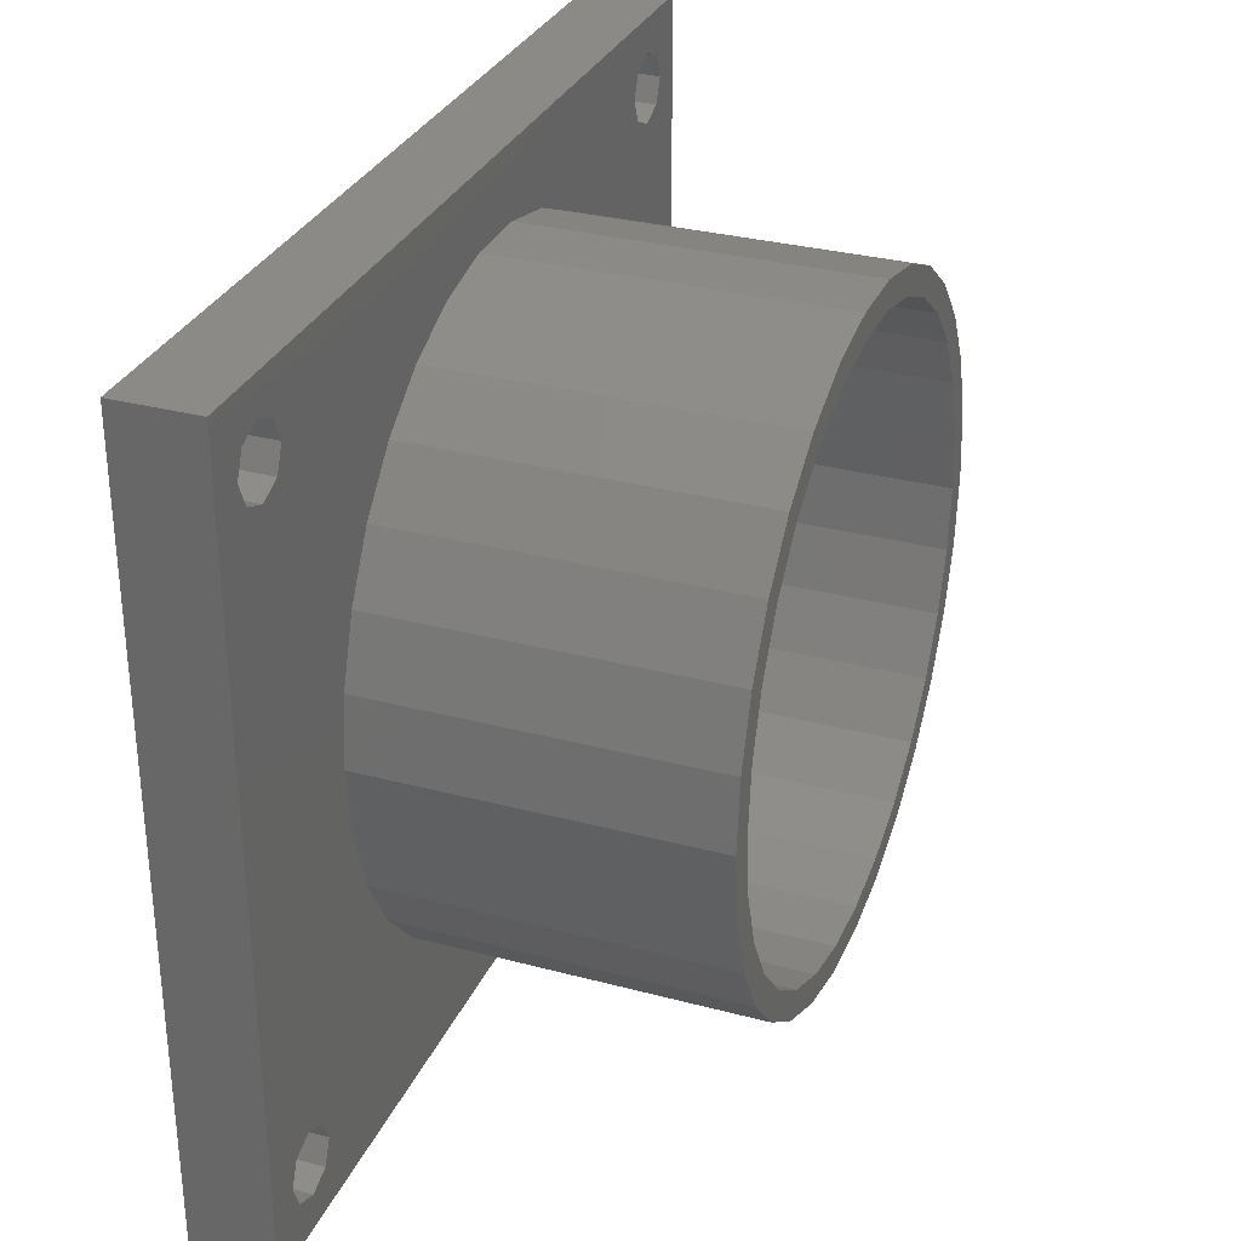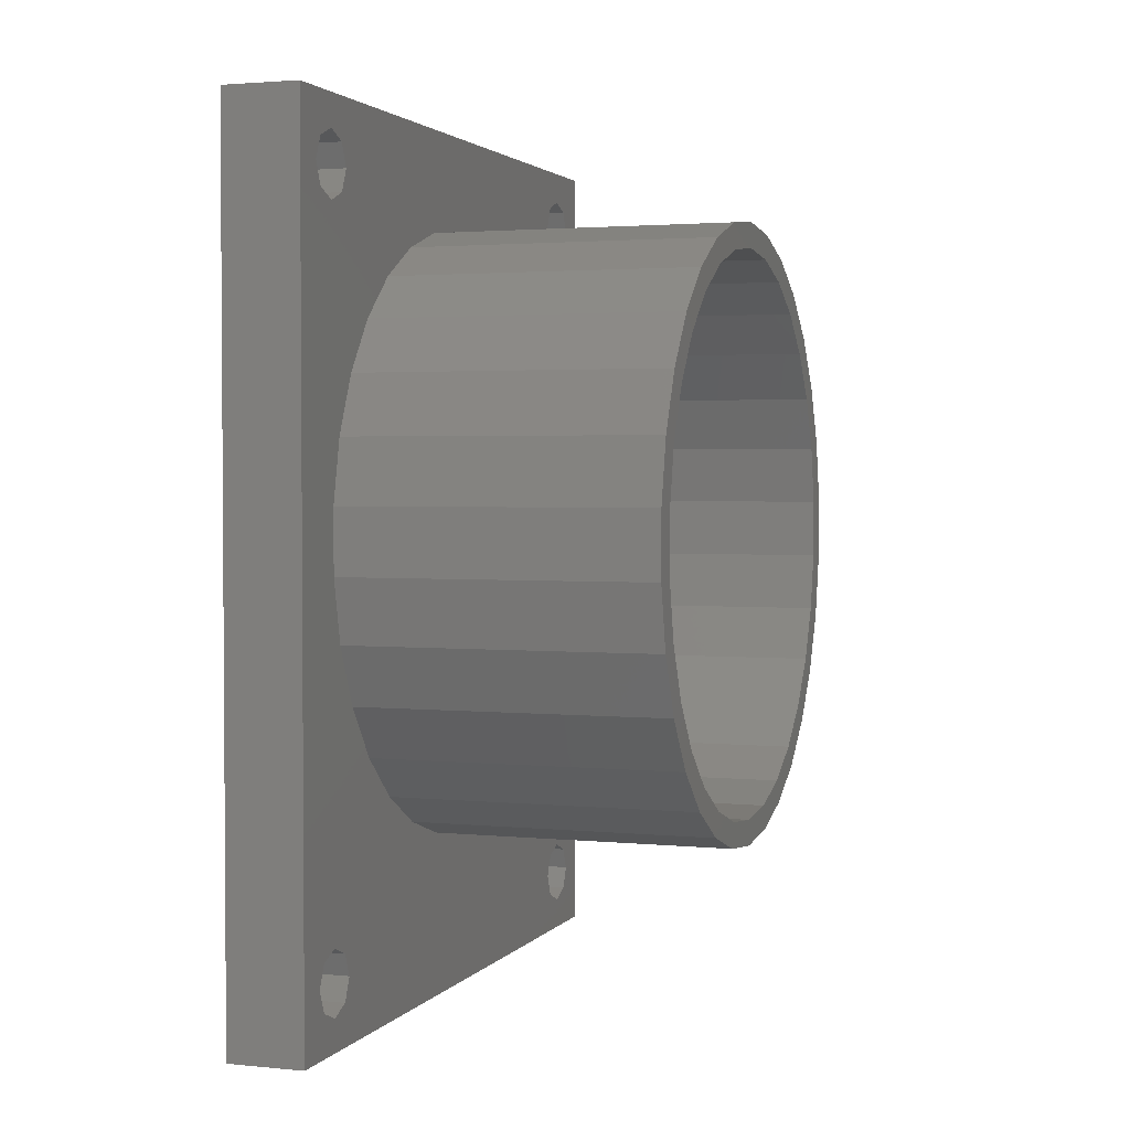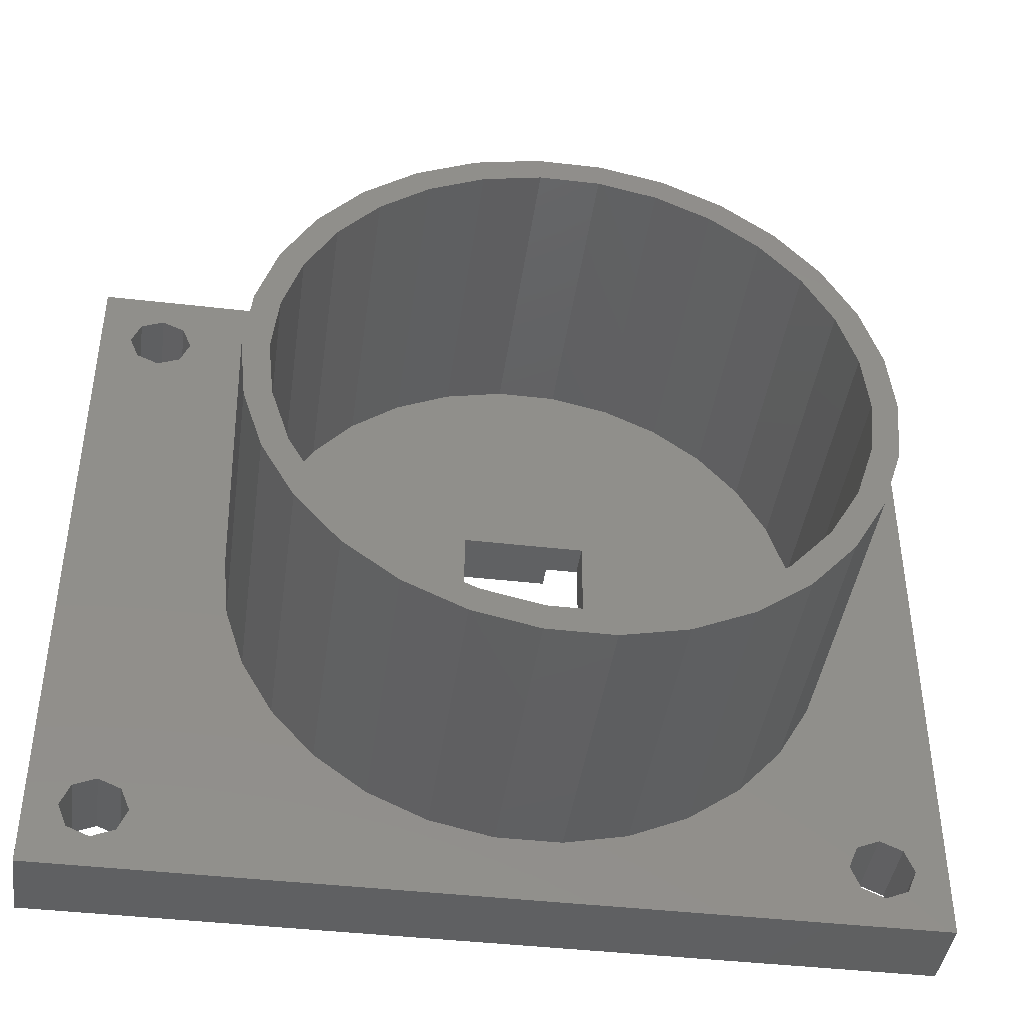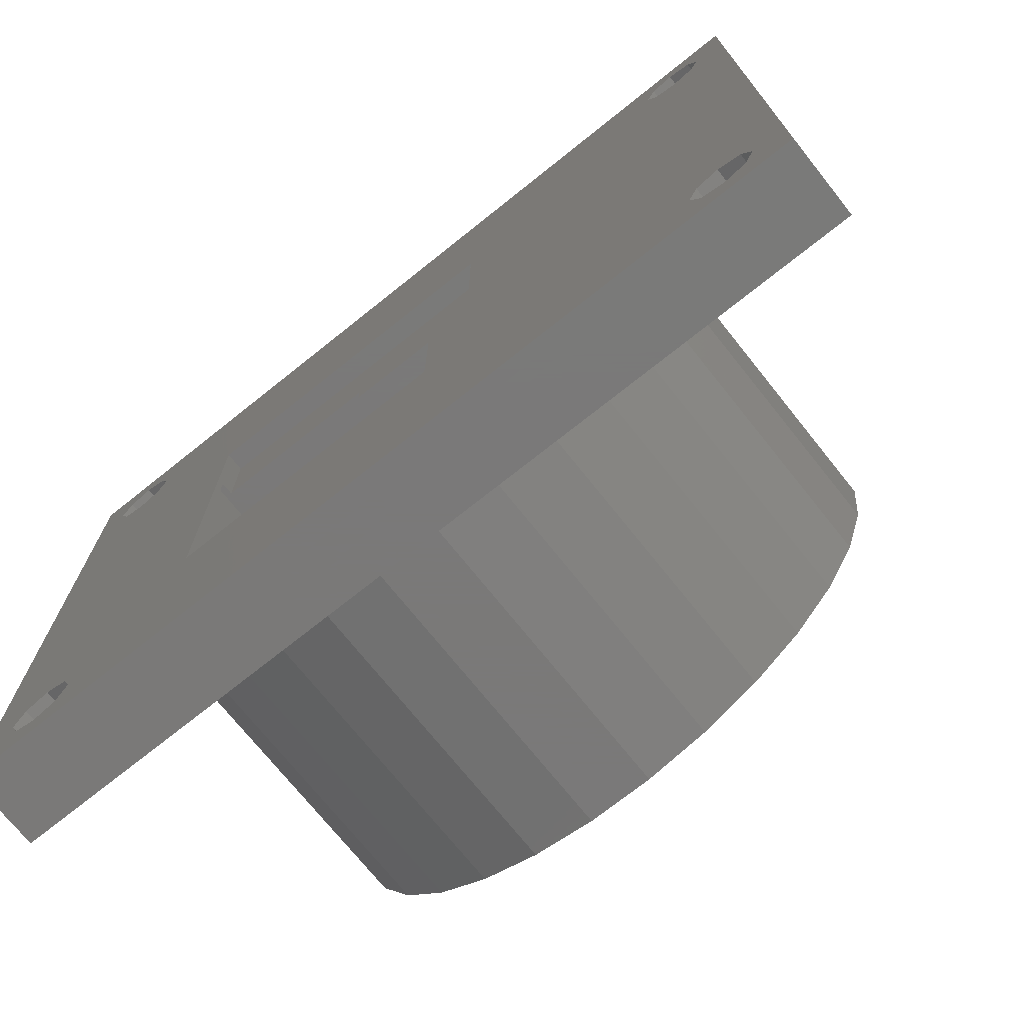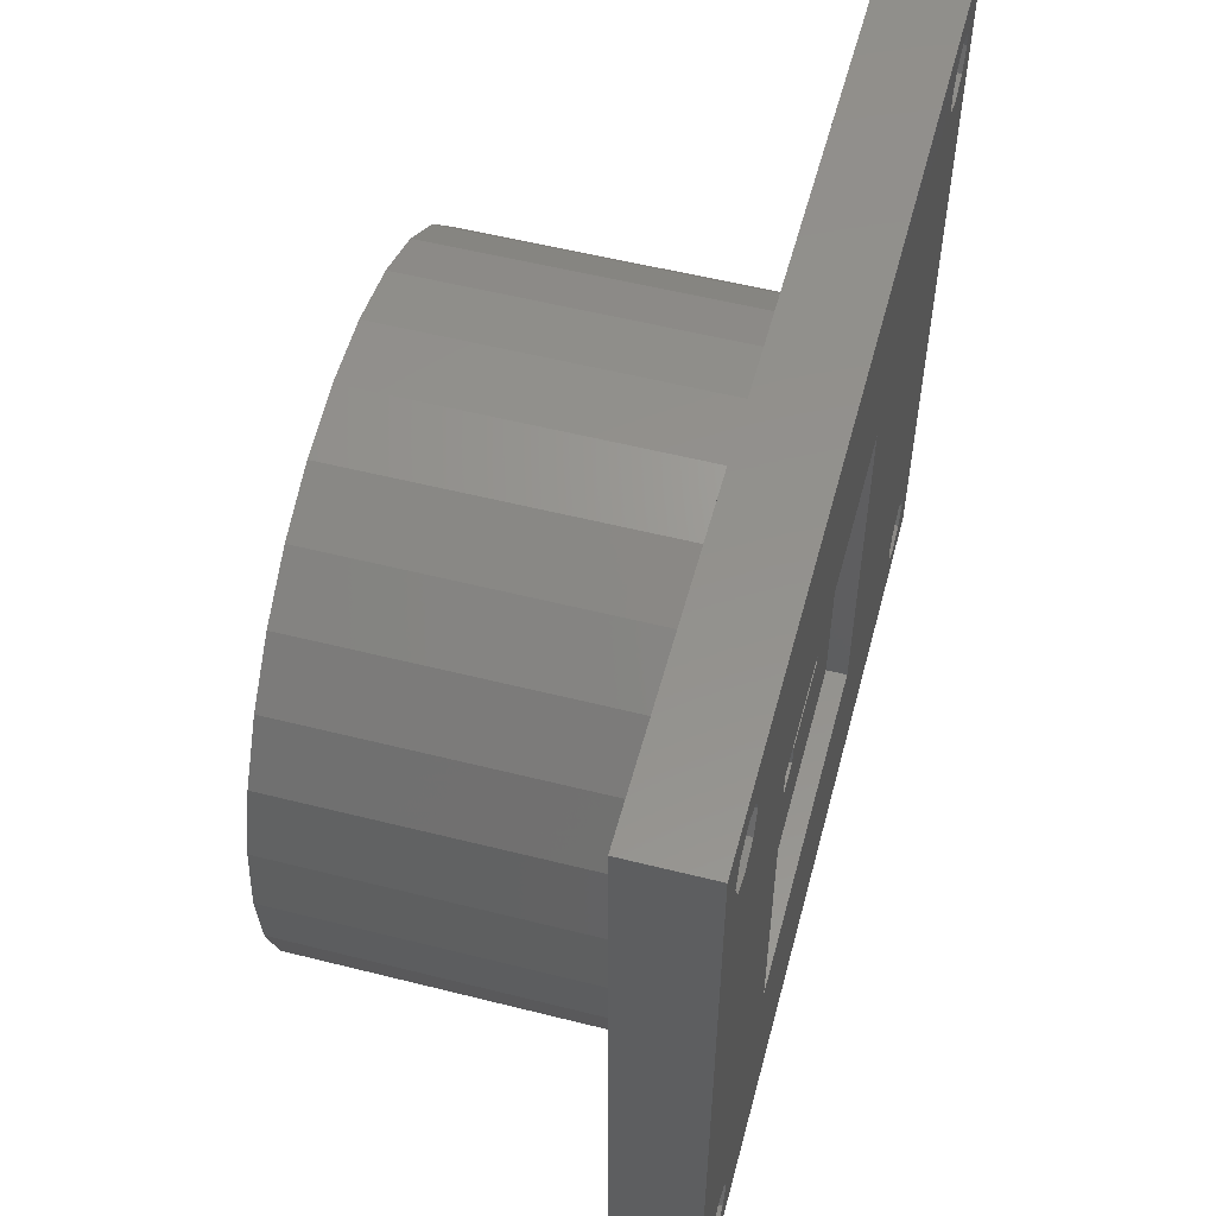
<metadata>
{"format":"stl","ext":"stl","renderer":"f3d","projection":"perspective","resolution":1024,"background":"white","views":[{"elev":31.1,"azim":-159.2,"up":"+Y"},{"elev":2.4,"azim":-161.0,"up":"+Z"},{"elev":-42.3,"azim":-97.9,"up":"+Y"},{"elev":-72.6,"azim":128.6,"up":"+Y"},{"elev":55.0,"azim":14.9,"up":"+Y"}]}
</metadata>
<code>
# stl→obj: 228 verts, 476 faces
v -30 0 26.36
v -30 4.969 25.84
v -30 -4.969 25.84
v -30 9.721 24.3
v -30 4.553 23.88
v -30 14.05 21.8
v -30 12.87 20.18
v -30 17.76 18.45
v -30 16.27 17.12
v -30 20.7 14.41
v -30 18.97 13.41
v -30 22.73 9.848
v -30 20.83 9.23
v -30 23.77 4.961
v -30 21.78 4.752
v -30 23.77 -0.03573
v -30 21.78 0.1733
v -30 22.73 -4.923
v -30 20.83 -4.305
v -30 20.7 -9.488
v -30 18.97 -8.488
v -30 17.76 -13.53
v -30 16.27 -12.19
v -30 14.05 -16.87
v -30 12.87 -15.26
v -30 9.721 -19.37
v -30 4.553 -18.96
v -30 4.969 -20.92
v -30 0 -19.44
v -30 0 -21.44
v -30 -4.553 -18.96
v -30 -4.969 -20.92
v -30 -8.908 -17.54
v -30 -9.721 -19.37
v -30 -12.87 -15.26
v -30 -14.05 -16.87
v -30 -16.27 -12.19
v -30 -17.76 -13.53
v -30 -18.97 -8.488
v -30 -20.7 -9.488
v -30 -20.83 -4.305
v -30 -22.73 -4.923
v -30 -21.78 0.1733
v -30 -23.77 -0.03573
v -30 -21.78 4.752
v -30 -23.77 4.961
v -30 -20.83 9.23
v -30 -22.73 9.848
v -30 -16.27 17.12
v -30 -20.7 14.41
v -30 -12.87 20.18
v -30 -17.76 18.45
v -30 -14.05 21.8
v -30 -9.721 24.3
v -30 -4.553 23.88
v -30 0 24.36
v -30 -8.908 22.47
v -30 -18.97 13.41
v -30 8.908 -17.54
v -30 8.908 22.47
v -6 0 26.36
v -6 4.969 25.84
v -6 -4.969 25.84
v -6 -9.721 24.3
v -6 -14.05 21.8
v -6 -17.76 18.45
v -6 -20.7 14.41
v -6 -22.73 9.848
v -6 -23.77 4.961
v -6 -23.77 2.462
v -6 -23.77 -0.03573
v -6 -22.73 -4.923
v -6 -20.7 -9.488
v -6 -17.76 -13.53
v -6 -14.05 -16.87
v -6 -9.721 -19.37
v -6 -4.969 -20.92
v -6 0 -21.44
v -6 4.969 -20.92
v -6 9.721 -19.37
v -6 14.05 -16.87
v -6 17.76 -13.53
v -6 20.7 -9.488
v -6 22.73 -4.923
v -6 23.77 -0.03573
v -6 23.77 4.961
v -6 23.77 2.462
v -6 22.73 9.848
v -6 20.7 14.41
v -6 17.76 18.45
v -6 14.05 21.8
v -6 9.721 24.3
v -6 4.553 23.88
v -6 0 24.36
v -6 -4.553 23.88
v -6 8.908 22.47
v -6 12.87 20.18
v -6 16.27 17.12
v -6 18.97 13.41
v -6 20.83 9.23
v -6 21.78 4.752
v -6 21.78 0.1733
v -6 21.78 2.462
v -6 20.83 -4.305
v -6 18.97 -8.488
v -6 16.27 -12.19
v -6 12.87 -15.26
v -6 8.908 -17.54
v -6 4.553 -18.96
v -6 0 -19.44
v -6 -4.553 -18.96
v -6 -8.908 -17.54
v -6 -12.87 -15.26
v -6 -16.27 -12.19
v -6 -18.97 -8.488
v -6 -20.83 -4.305
v -6 -21.78 0.1733
v -6 -21.78 2.462
v -6 -21.78 4.752
v -6 -20.83 9.23
v -6 -18.97 13.41
v -6 -16.27 17.12
v -6 -12.87 20.18
v -6 -8.908 22.47
v -6 -22.13 30.59
v -6 -28.9 33.83
v -6 28.9 33.83
v -6 -28.9 -33.83
v -6 -26.4 -28.82
v -6 -25.67 30.59
v -6 -23.9 31.32
v -6 -25.67 -30.59
v -6 -23.9 -31.32
v -6 28.9 -33.83
v -6 -21.4 -28.82
v -6 -22.13 -30.59
v -6 -22.13 -27.06
v -6 -26.4 28.82
v -6 -23.9 -26.32
v -6 -25.67 -27.06
v -6 4.75 -2.575
v -6 -25.67 27.06
v -6 23.9 -26.32
v -6 23.9 31.32
v -6 -22.13 27.06
v -6 -21.4 28.82
v -6 23.9 26.32
v -6 4.75 6.925
v -6 22.13 27.06
v -6 -4.75 -2.575
v -6 25.67 -30.59
v -6 23.9 -31.32
v -6 22.13 -30.59
v -6 25.67 -27.06
v -6 25.67 27.06
v -6 -23.9 26.32
v -6 21.4 -28.82
v -6 22.13 -27.06
v -6 -4.75 6.925
v -6 25.67 30.59
v -6 26.4 28.82
v -6 26.4 -28.82
v -6 21.4 28.82
v -6 22.13 30.59
v 0 -28.9 -33.83
v 0 28.9 -33.83
v 0 28.9 33.83
v 0 -28.9 33.83
v 0 -25.67 -27.06
v 0 -26.4 -28.82
v 0 -25.67 -30.59
v 0 -23.9 -26.32
v 0 -22.13 -27.06
v 0 -21.4 -28.82
v 0 -22.13 -30.59
v 0 -23.9 -31.32
v 0 -25.67 30.59
v 0 -26.4 28.82
v 0 -25.67 27.06
v 0 -23.9 31.32
v 0 -22.13 30.59
v 0 -21.4 28.82
v 0 -22.13 27.06
v 0 -23.9 26.32
v -3.5 -4.75 6.925
v -3.5 -4.75 4.425
v -1.5 -4.75 -2.575
v -1.5 -4.75 4.425
v -3.5 4.75 6.925
v -1.5 4.75 -2.575
v -1.5 4.75 4.425
v -3.5 4.75 4.425
v 0 22.13 -27.06
v 0 21.4 -28.82
v 0 22.13 -30.59
v 0 23.9 -26.32
v 0 25.67 -27.06
v 0 26.4 -28.82
v 0 25.67 -30.59
v 0 23.9 -31.32
v 0 22.13 27.06
v 0 21.4 28.82
v 0 22.13 30.59
v 0 23.9 31.32
v 0 25.67 30.59
v 0 26.4 28.82
v 0 25.67 27.06
v 0 23.9 26.32
v 0 -13.25 -7.775
v 0 -13.25 17.62
v 0 13.25 17.62
v 0 13.25 -7.775
v -1.5 13.25 -7.775
v -1.5 13.25 17.62
v -1.5 6.333 17.62
v -1.5 6.333 4.425
v -1.5 -13.25 -7.775
v -1.5 -6.333 4.425
v -1.5 -13.25 17.62
v -1.5 -6.333 17.62
v -3.5 -6.333 4.425
v -3.5 6.333 18.12
v -3.5 -6.333 18.12
v -3.5 6.333 4.425
v -0.5 6.333 17.62
v -0.5 -6.333 17.62
v -0.5 -6.333 18.12
v -0.5 6.333 18.12
f 1 2 3
f 3 2 4
f 5 4 6
f 7 6 8
f 9 8 10
f 11 10 12
f 13 12 14
f 15 14 16
f 17 16 18
f 19 18 20
f 21 20 22
f 23 22 24
f 25 24 26
f 27 26 28
f 29 28 30
f 31 30 32
f 33 32 34
f 35 34 36
f 37 36 38
f 39 38 40
f 41 40 42
f 43 42 44
f 45 44 46
f 47 46 48
f 49 48 50
f 51 50 52
f 3 52 53
f 3 53 54
f 55 3 56
f 57 3 55
f 51 3 57
f 49 50 51
f 3 51 52
f 58 48 49
f 47 48 58
f 27 28 29
f 59 26 27
f 29 30 31
f 31 32 33
f 33 34 35
f 35 36 37
f 37 38 39
f 39 40 41
f 41 42 43
f 43 44 45
f 45 46 47
f 60 6 7
f 5 6 60
f 3 4 5
f 56 3 5
f 7 8 9
f 9 10 11
f 11 12 13
f 13 14 15
f 15 16 17
f 17 18 19
f 19 20 21
f 21 22 23
f 23 24 25
f 25 26 59
f 2 1 61
f 62 2 61
f 61 1 3
f 63 61 3
f 63 3 54
f 64 63 54
f 64 54 53
f 65 64 53
f 65 53 52
f 66 65 52
f 66 52 50
f 67 66 50
f 67 50 48
f 68 67 48
f 68 48 46
f 69 68 46
f 69 46 44
f 70 69 71
f 71 69 44
f 71 44 42
f 72 71 42
f 72 42 40
f 73 72 40
f 73 40 38
f 74 73 38
f 38 36 74
f 74 36 75
f 36 34 75
f 75 34 76
f 34 32 76
f 76 32 77
f 32 30 77
f 77 30 78
f 28 79 30
f 30 79 78
f 26 80 28
f 28 80 79
f 24 81 26
f 26 81 80
f 22 82 24
f 24 82 81
f 20 83 22
f 22 83 82
f 18 84 20
f 20 84 83
f 16 85 18
f 18 85 84
f 14 86 16
f 16 86 87
f 16 87 85
f 12 88 14
f 14 88 86
f 10 89 12
f 12 89 88
f 8 90 10
f 10 90 89
f 8 6 91
f 90 8 91
f 6 4 92
f 91 6 92
f 4 2 62
f 92 4 62
f 93 94 5
f 5 94 56
f 95 55 94
f 94 55 56
f 96 93 60
f 60 93 5
f 97 96 7
f 7 96 60
f 98 97 9
f 9 97 7
f 11 99 98
f 9 11 98
f 13 100 99
f 11 13 99
f 15 101 100
f 13 15 100
f 17 102 103
f 15 17 101
f 101 17 103
f 19 104 102
f 17 19 102
f 21 105 104
f 19 21 104
f 23 106 105
f 21 23 105
f 25 107 106
f 23 25 106
f 59 108 107
f 25 59 107
f 27 109 108
f 59 27 108
f 29 110 109
f 27 29 109
f 111 110 29
f 31 111 29
f 112 111 31
f 33 112 31
f 113 112 33
f 35 113 33
f 114 113 35
f 37 114 35
f 114 37 115
f 115 37 39
f 115 39 116
f 116 39 41
f 116 41 117
f 117 41 43
f 118 117 119
f 119 117 43
f 119 43 45
f 119 45 120
f 120 45 47
f 120 47 121
f 121 47 58
f 121 58 122
f 122 58 49
f 122 49 123
f 123 49 51
f 123 51 124
f 124 51 57
f 124 57 95
f 95 57 55
f 62 61 63
f 95 62 64
f 64 62 63
f 95 94 62
f 124 95 65
f 122 123 66
f 121 122 67
f 120 121 68
f 119 120 69
f 70 119 69
f 69 120 68
f 68 121 67
f 67 122 66
f 66 123 65
f 123 124 65
f 65 95 64
f 96 62 93
f 97 62 96
f 90 62 97
f 89 97 98
f 88 98 99
f 86 99 100
f 87 100 101
f 87 101 103
f 86 100 87
f 88 99 86
f 89 98 88
f 90 97 89
f 91 62 90
f 92 62 91
f 118 119 70
f 94 93 62
f 125 126 127
f 128 126 129
f 130 126 131
f 128 129 132
f 128 132 133
f 128 133 134
f 135 134 136
f 137 126 135
f 138 126 130
f 139 126 137
f 140 126 139
f 129 126 140
f 135 126 138
f 141 107 108
f 71 138 142
f 82 143 81
f 144 145 127
f 71 142 70
f 145 146 127
f 131 126 125
f 146 125 127
f 115 111 114
f 147 148 149
f 135 138 71
f 72 135 71
f 78 134 77
f 141 108 150
f 135 72 73
f 135 73 74
f 135 74 75
f 151 134 152
f 135 75 76
f 135 76 134
f 76 77 134
f 113 111 112
f 152 134 153
f 107 141 106
f 154 82 83
f 106 147 155
f 134 83 84
f 134 84 85
f 134 85 127
f 103 127 87
f 106 148 147
f 104 103 102
f 105 103 104
f 150 156 145
f 103 105 127
f 150 142 156
f 87 127 85
f 109 118 150
f 157 80 158
f 81 158 80
f 116 110 115
f 80 157 79
f 159 145 148
f 115 110 111
f 113 114 111
f 118 109 117
f 116 117 109
f 70 142 118
f 150 145 159
f 118 142 150
f 106 127 105
f 160 127 161
f 162 134 151
f 158 81 143
f 116 109 110
f 153 79 157
f 143 82 154
f 134 162 83
f 162 154 83
f 106 155 127
f 148 106 141
f 148 145 163
f 148 163 149
f 109 150 108
f 155 161 127
f 144 127 160
f 164 145 144
f 163 145 164
f 136 134 133
f 153 134 78
f 79 153 78
f 128 134 165
f 165 134 166
f 134 127 166
f 166 127 167
f 127 126 168
f 167 127 168
f 126 128 165
f 168 126 165
f 169 170 140
f 140 170 129
f 171 132 170
f 170 132 129
f 172 169 139
f 139 169 140
f 173 172 137
f 137 172 139
f 135 174 173
f 137 135 173
f 175 174 135
f 136 175 135
f 176 175 136
f 133 176 136
f 171 176 133
f 132 171 133
f 177 178 130
f 130 178 138
f 179 142 178
f 178 142 138
f 180 177 131
f 131 177 130
f 181 180 125
f 125 180 131
f 146 182 181
f 125 146 181
f 183 182 146
f 145 183 146
f 184 183 145
f 156 184 145
f 179 184 156
f 142 179 156
f 185 186 159
f 187 186 188
f 159 186 187
f 159 187 150
f 189 185 148
f 148 185 159
f 190 191 192
f 148 190 192
f 189 148 192
f 148 141 190
f 187 190 141
f 150 187 141
f 193 194 158
f 158 194 157
f 195 153 194
f 194 153 157
f 196 193 143
f 143 193 158
f 197 196 154
f 154 196 143
f 162 198 197
f 154 162 197
f 199 198 162
f 151 199 162
f 200 199 151
f 152 200 151
f 195 200 152
f 153 195 152
f 201 149 202
f 202 149 163
f 203 202 164
f 164 202 163
f 204 203 144
f 144 203 164
f 205 204 160
f 160 204 144
f 161 206 205
f 160 161 205
f 207 206 161
f 155 207 161
f 208 207 155
f 147 208 155
f 201 208 147
f 149 201 147
f 176 165 166
f 170 165 171
f 173 174 166
f 168 165 170
f 175 176 166
f 195 172 166
f 168 169 172
f 172 173 166
f 174 175 166
f 171 165 176
f 209 184 179
f 168 172 179
f 168 179 178
f 209 183 184
f 180 168 177
f 167 168 180
f 180 181 167
f 209 210 183
f 179 172 209
f 182 183 210
f 207 211 166
f 201 181 211
f 198 199 166
f 200 195 166
f 209 172 195
f 208 201 211
f 210 211 181
f 199 200 166
f 211 197 166
f 211 212 197
f 197 198 166
f 195 194 209
f 193 196 212
f 196 197 212
f 202 181 201
f 203 181 202
f 167 181 203
f 205 206 167
f 167 203 204
f 167 206 166
f 204 205 167
f 206 207 166
f 208 211 207
f 170 169 168
f 178 177 168
f 210 181 182
f 212 194 193
f 212 209 194
f 213 214 215
f 191 213 216
f 216 213 215
f 190 213 191
f 187 213 190
f 217 213 187
f 218 187 188
f 219 187 218
f 219 218 220
f 217 187 219
f 218 188 186
f 221 218 186
f 222 185 189
f 186 185 223
f 192 224 189
f 224 222 189
f 222 223 185
f 223 221 186
f 191 216 224
f 192 191 224
f 210 209 219
f 219 209 217
f 209 212 213
f 217 209 213
f 212 211 214
f 213 212 214
f 214 225 215
f 211 225 214
f 226 225 211
f 226 211 210
f 226 210 220
f 210 219 220
f 227 226 223
f 223 226 220
f 223 220 218
f 223 218 221
f 228 215 225
f 222 215 228
f 216 215 222
f 224 216 222
f 228 227 222
f 222 227 223
f 228 225 227
f 227 225 226

</code>
